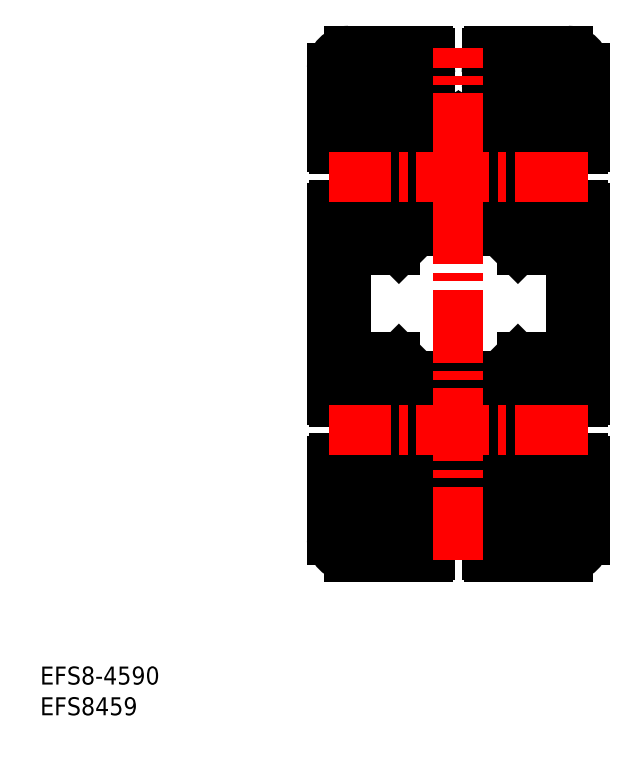
<metadata>
{"format":"dxf","ext":"dxf","renderer":"ezdxf+matplotlib","layout":"modelspace","background":"white","min_lineweight":24,"dpi":150}
</metadata>
<code>
0
SECTION
2
ENTITIES
0
ARC
8
0
10
972.9
20
343.5
30
0
40
0.5
50
270
51
0
0
ARC
8
0
10
972.7
20
358.3
30
0
40
0.5
50
0
51
90
0
LINE
8
0
10
985.4
20
337
30
0
11
985.4
21
328.5
31
0
0
LINE
8
0
10
958.4
20
341.5
30
0
11
972.5
21
341.5
31
0
0
ARC
8
0
10
984.9
20
370.5
30
0
40
3
50
0
51
90
0
ARC
8
0
10
984.4
20
337
30
0
40
1
50
0
51
90
0
ARC
8
0
10
972.5
20
340.5
30
0
40
1
50
45
51
90
0
ARC
8
0
10
957.9
20
343.5
30
0
40
0.5
50
180
51
270
0
ARC
8
0
10
958.1
20
358.3
30
0
40
0.5
50
90
51
180
0
LINE
8
0
10
957.6
20
358.3
30
0
11
957.6
21
354.5
31
0
0
LINE
8
0
10
958.1
20
358.8
30
0
11
961.9
21
358.8
31
0
0
LINE
8
0
10
957.4
20
343.5
30
0
11
957.4
21
347.5
31
0
0
LINE
8
0
10
957.9
20
343
30
0
11
961.9
21
343
31
0
0
ARC
8
0
10
965.4
20
351
30
0
40
6.25
50
164
51
196
0
LINE
8
0
10
962.4
20
358.3
30
0
11
962.4
21
358
31
0
0
ARC
8
0
10
961.9
20
343.5
30
0
40
0.5
50
270
51
0
0
ARC
8
0
10
957.9
20
347.5
30
0
40
0.5
50
90
51
180
0
ARC
8
0
10
958.1
20
354.5
30
0
40
0.5
50
180
51
270
0
ARC
8
0
10
961.9
20
358.3
30
0
40
0.5
50
0
51
90
0
LINE
8
0
10
957.9
20
348
30
0
11
958.5
21
348
31
0
0
LINE
8
0
10
958.1
20
354
30
0
11
958.5
21
354
31
0
0
ARC
8
0
10
963.4
20
358
30
0
40
1
50
180
51
286
0
LINE
8
0
10
962.4
20
343.5
30
0
11
962.4
21
344.1
31
0
0
ARC
8
0
10
963.4
20
344.1
30
0
40
1
50
73.99
51
180
0
ARC
8
0
10
958.5
20
349
30
0
40
1
50
270
51
16.01
0
ARC
8
0
10
958.5
20
353
30
0
40
1
50
344
51
90
0
ARC
8
0
10
979.7
20
367.9
30
0
40
1
50
41.12
51
90
0
ARC
8
0
10
984.9
20
364.6
30
0
40
1
50
0
51
73.78
0
ARC
8
0
10
945.9
20
370.5
30
0
40
3
50
90
51
180
0
LINE
8
0
10
947
20
346
30
0
11
948.5
21
346
31
0
0
LINE
8
0
10
960
20
367.5
30
0
11
955.4
21
367.5
31
0
0
LINE
8
0
10
960
20
373.5
30
0
11
945.9
21
373.5
31
0
0
LINE
8
0
10
955.4
20
363.2
30
0
11
955.4
21
367.5
31
0
0
LINE
8
0
10
942.9
20
356.4
30
0
11
942.9
21
370.5
31
0
0
LINE
8
0
10
955.9
20
358.4
30
0
11
953.3
21
361
31
0
0
LINE
8
0
10
958.1
20
360.5
30
0
11
955.4
21
363.2
31
0
0
LINE
8
0
10
948.9
20
356.4
30
0
11
948.9
21
361
31
0
0
LINE
8
0
10
953.3
20
361
30
0
11
948.9
21
361
31
0
0
LINE
8
0
10
983.9
20
346
30
0
11
982.3
21
346
31
0
0
LINE
8
0
10
953.3
20
341
30
0
11
955.9
21
343.7
31
0
0
LINE
8
0
10
948.9
20
341
30
0
11
953.3
21
341
31
0
0
LINE
8
0
10
970.8
20
367.5
30
0
11
975.4
21
367.5
31
0
0
LINE
8
0
10
970.8
20
373.5
30
0
11
984.9
21
373.5
31
0
0
ARC
8
0
10
988
20
375.2
30
0
40
10.1
50
221.1
51
253.8
0
LINE
8
0
10
975.4
20
363.2
30
0
11
975.4
21
367.5
31
0
0
LINE
8
0
10
987.9
20
356.4
30
0
11
987.9
21
370.5
31
0
0
LINE
8
0
10
944.9
20
356
30
0
11
943.3
21
356
31
0
0
LINE
8
0
10
974.9
20
358.4
30
0
11
977.6
21
361
31
0
0
LINE
8
0
10
972.8
20
360.5
30
0
11
975.4
21
363.2
31
0
0
LINE
8
0
10
981.9
20
356.4
30
0
11
981.9
21
361
31
0
0
LINE
8
0
10
977.6
20
361
30
0
11
981.9
21
361
31
0
0
LINE
8
0
10
960.4
20
369.5
30
0
11
960.4
21
367.9
31
0
0
ARC
8
0
10
943.3
20
345.6
30
0
40
0.4
50
90
51
180
0
LINE
8
0
10
984.4
20
338
30
0
11
976.7
21
338
31
0
0
LINE
8
0
10
973.2
20
341.2
30
0
11
976
21
338.3
31
0
0
LINE
8
0
10
977.6
20
341
30
0
11
974.9
21
343.7
31
0
0
LINE
8
0
10
981.9
20
341
30
0
11
977.6
21
341
31
0
0
ARC
8
0
10
948.5
20
345.6
30
0
40
0.4
50
0
51
90
0
LINE
8
0
10
986
20
356
30
0
11
987.5
21
356
31
0
0
LINE
8
0
10
970.4
20
369.5
30
0
11
970.4
21
367.9
31
0
0
ARC
8
0
10
987.5
20
345.6
30
0
40
0.4
50
0
51
90
0
ARC
8
0
10
982.3
20
345.6
30
0
40
0.4
50
90
51
180
0
ARC
8
0
10
982.3
20
356.4
30
0
40
0.4
50
180
51
270
0
ARC
8
0
10
987.5
20
356.4
30
0
40
0.4
50
270
51
0
0
ARC
8
0
10
970.8
20
373.1
30
0
40
0.4
50
90
51
180
0
ARC
8
0
10
970.8
20
367.9
30
0
40
0.4
50
180
51
270
0
LINE
8
0
10
987.9
20
345.6
30
0
11
987.9
21
328.5
31
0
0
ARC
8
0
10
948.5
20
356.4
30
0
40
0.4
50
270
51
0
0
ARC
8
0
10
976.7
20
339
30
0
40
1
50
225
51
270
0
LINE
8
0
10
973.2
20
358.3
30
0
11
973.2
21
354.5
31
0
0
LINE
8
0
10
972.7
20
358.8
30
0
11
968.9
21
358.8
31
0
0
LINE
8
0
10
973.4
20
343.5
30
0
11
973.4
21
347.5
31
0
0
LINE
8
0
10
972.9
20
343
30
0
11
968.9
21
343
31
0
0
ARC
8
0
10
965.4
20
351
30
0
40
6.25
50
344
51
16.01
0
ARC
8
0
10
965.4
20
351
30
0
40
6.25
50
73.99
51
90
0
ARC
8
0
10
965.4
20
351
30
0
40
6.25
50
270
51
286
0
ARC
8
0
10
943.3
20
356.4
30
0
40
0.4
50
180
51
270
0
ARC
8
0
10
960
20
373.1
30
0
40
0.4
50
0
51
90
0
ARC
8
0
10
960
20
367.9
30
0
40
0.4
50
270
51
0
0
LINE
8
0
10
942.9
20
345.6
30
0
11
942.9
21
328.5
31
0
0
LINE
8
0
10
948.9
20
345.6
30
0
11
948.9
21
341
31
0
0
LINE
8
0
10
955.9
20
343.7
30
0
11
955.9
21
347.5
31
0
0
LINE
8
0
10
955.9
20
358.4
30
0
11
955.9
21
354.5
31
0
0
LINE
8
0
10
956
20
349.9
30
0
11
956.6
21
351
31
0
0
LINE
8
0
10
956.6
20
351
30
0
11
956
21
352.1
31
0
0
LINE
8
0
10
956.2
20
349.1
30
0
11
956
21
349.4
31
0
0
LINE
8
0
10
956
20
352.6
30
0
11
956.2
21
352.9
31
0
0
LINE
8
0
10
955.9
20
347.5
30
0
11
956.2
21
349.1
31
0
0
ARC
8
0
10
965.4
20
351
30
0
40
6.25
50
90
51
106
0
ARC
8
0
10
965.4
20
351
30
0
40
6.25
50
254
51
270
0
LINE
8
0
10
976.9
20
367.9
30
0
11
976.9
21
363
31
0
0
LINE
8
0
10
985.4
20
362.5
30
0
11
977.4
21
362.5
31
0
0
ARC
8
0
10
977.4
20
363
30
0
40
0.5
50
180
51
270
0
LINE
8
0
10
956.2
20
352.9
30
0
11
955.9
21
354.5
31
0
0
ARC
8
0
10
956.4
20
352.4
30
0
40
0.5
50
150
51
210
0
ARC
8
0
10
956.4
20
349.7
30
0
40
0.5
50
150
51
210
0
LINE
8
0
10
958.1
20
360.5
30
0
11
961.9
21
360.5
31
0
0
LINE
8
0
10
964.3
20
360.5
30
0
11
965.4
21
359.8
31
0
0
LINE
8
0
10
963.5
20
360.3
30
0
11
963.8
21
360.5
31
0
0
LINE
8
0
10
961.9
20
360.5
30
0
11
963.5
21
360.3
31
0
0
ARC
8
0
10
964.1
20
360
30
0
40
0.5
50
60
51
120
0
ARC
8
0
10
947
20
345.6
30
0
40
0.4
50
90
51
140
0
LINE
8
0
10
944.9
20
346
30
0
11
943.3
21
346
31
0
0
ARC
8
0
10
945.9
20
346.5
30
0
40
1
50
220
51
320
0
ARC
8
0
10
944.9
20
345.6
30
0
40
0.4
50
40.01
51
90
0
ARC
8
0
10
944.9
20
356.4
30
0
40
0.4
50
270
51
320
0
LINE
8
0
10
947
20
356
30
0
11
948.5
21
356
31
0
0
ARC
8
0
10
945.9
20
355.5
30
0
40
1
50
40.01
51
140
0
ARC
8
0
10
947
20
356.4
30
0
40
0.4
50
220
51
270
0
ARC
8
0
10
960
20
369.5
30
0
40
0.4
50
0
51
49.99
0
LINE
8
0
10
960.4
20
371.6
30
0
11
960.4
21
373.1
31
0
0
ARC
8
0
10
960.9
20
370.5
30
0
40
1
50
130
51
230
0
LINE
8
0
10
981.9
20
345.6
30
0
11
981.9
21
341
31
0
0
ARC
8
0
10
960
20
371.6
30
0
40
0.4
50
310
51
0
0
ARC
8
0
10
951.2
20
367.9
30
0
40
1
50
90
51
138.9
0
ARC
8
0
10
945.9
20
364.6
30
0
40
1
50
106.2
51
180
0
ARC
8
0
10
942.8
20
375.2
30
0
40
10.1
50
286.2
51
318.9
0
LINE
8
0
10
953.9
20
367.9
30
0
11
953.9
21
363
31
0
0
LINE
8
0
10
945.4
20
362.5
30
0
11
953.4
21
362.5
31
0
0
ARC
8
0
10
953.4
20
363
30
0
40
0.5
50
270
51
0
0
LINE
8
0
10
951.2
20
368.9
30
0
11
952.9
21
368.9
31
0
0
ARC
8
0
10
952.9
20
367.9
30
0
40
1
50
0
51
90
0
LINE
8
0
10
944.9
20
364.6
30
0
11
944.9
21
363
31
0
0
ARC
8
0
10
945.4
20
363
30
0
40
0.5
50
180
51
270
0
LINE
8
0
10
945.4
20
337
30
0
11
945.4
21
328.5
31
0
0
ARC
8
0
10
946.4
20
337
30
0
40
1
50
90
51
180
0
LINE
8
0
10
946.4
20
338
30
0
11
954.1
21
338
31
0
0
LINE
8
0
10
957.7
20
341.2
30
0
11
954.8
21
338.3
31
0
0
ARC
8
0
10
954.1
20
339
30
0
40
1
50
270
51
315
0
ARC
8
0
10
958.4
20
340.5
30
0
40
1
50
90
51
135
0
LINE
8
0
10
968.4
20
358.3
30
0
11
968.4
21
358
31
0
0
ARC
8
0
10
968.9
20
343.5
30
0
40
0.5
50
180
51
270
0
ARC
8
0
10
972.9
20
347.5
30
0
40
0.5
50
0
51
90
0
ARC
8
0
10
972.7
20
354.5
30
0
40
0.5
50
270
51
0
0
ARC
8
0
10
968.9
20
358.3
30
0
40
0.5
50
90
51
180
0
LINE
8
0
10
972.9
20
348
30
0
11
972.4
21
348
31
0
0
LINE
8
0
10
972.7
20
354
30
0
11
972.4
21
354
31
0
0
ARC
8
0
10
967.4
20
358
30
0
40
1
50
254
51
0
0
LINE
8
0
10
968.4
20
343.5
30
0
11
968.4
21
344.1
31
0
0
ARC
8
0
10
967.4
20
344.1
30
0
40
1
50
0
51
106
0
ARC
8
0
10
972.4
20
349
30
0
40
1
50
164
51
270
0
ARC
8
0
10
972.4
20
353
30
0
40
1
50
90
51
196
0
LINE
8
0
10
979.7
20
368.9
30
0
11
977.9
21
368.9
31
0
0
ARC
8
0
10
977.9
20
367.9
30
0
40
1
50
90
51
180
0
ARC
8
0
10
972.9
20
313.6
30
0
40
0.5
50
0
51
90
0
ARC
8
0
10
972.7
20
298.7
30
0
40
0.5
50
270
51
0
0
LINE
8
0
10
985.4
20
320
30
0
11
985.4
21
328.5
31
0
0
LINE
8
0
10
958.4
20
315.6
30
0
11
972.5
21
315.6
31
0
0
ARC
8
0
10
984.9
20
286.5
30
0
40
3
50
270
51
0
0
ARC
8
0
10
984.4
20
320
30
0
40
1
50
270
51
0
0
ARC
8
0
10
972.5
20
316.6
30
0
40
1
50
270
51
315
0
ARC
8
0
10
957.9
20
313.6
30
0
40
0.5
50
90
51
180
0
ARC
8
0
10
958.1
20
298.7
30
0
40
0.5
50
180
51
270
0
LINE
8
0
10
957.6
20
298.7
30
0
11
957.6
21
302.5
31
0
0
LINE
8
0
10
958.1
20
298.2
30
0
11
961.9
21
298.2
31
0
0
LINE
8
0
10
957.4
20
313.6
30
0
11
957.4
21
309.5
31
0
0
LINE
8
0
10
957.9
20
314.1
30
0
11
961.9
21
314.1
31
0
0
ARC
8
0
10
965.4
20
306
30
0
40
6.25
50
164
51
196
0
LINE
8
0
10
962.4
20
298.7
30
0
11
962.4
21
299.1
31
0
0
ARC
8
0
10
961.9
20
313.6
30
0
40
0.5
50
0
51
90
0
ARC
8
0
10
957.9
20
309.5
30
0
40
0.5
50
180
51
270
0
ARC
8
0
10
958.1
20
302.5
30
0
40
0.5
50
90
51
180
0
ARC
8
0
10
961.9
20
298.7
30
0
40
0.5
50
270
51
0
0
LINE
8
0
10
957.9
20
309
30
0
11
958.5
21
309
31
0
0
LINE
8
0
10
958.1
20
303
30
0
11
958.5
21
303
31
0
0
ARC
8
0
10
963.4
20
299.1
30
0
40
1
50
73.99
51
180
0
LINE
8
0
10
962.4
20
313.6
30
0
11
962.4
21
313
31
0
0
ARC
8
0
10
963.4
20
313
30
0
40
1
50
180
51
286
0
ARC
8
0
10
958.5
20
308
30
0
40
1
50
344
51
90
0
ARC
8
0
10
958.5
20
304
30
0
40
1
50
270
51
16.01
0
ARC
8
0
10
979.7
20
289.1
30
0
40
1
50
270
51
318.9
0
ARC
8
0
10
984.9
20
292.5
30
0
40
1
50
286.2
51
0
0
ARC
8
0
10
945.9
20
286.5
30
0
40
3
50
180
51
270
0
LINE
8
0
10
947
20
311
30
0
11
948.5
21
311
31
0
0
LINE
8
0
10
960
20
289.5
30
0
11
955.4
21
289.5
31
0
0
LINE
8
0
10
960
20
283.5
30
0
11
945.9
21
283.5
31
0
0
LINE
8
0
10
955.4
20
293.9
30
0
11
955.4
21
289.5
31
0
0
LINE
8
0
10
942.9
20
300.6
30
0
11
942.9
21
286.5
31
0
0
LINE
8
0
10
955.9
20
298.7
30
0
11
953.3
21
296
31
0
0
LINE
8
0
10
958.1
20
296.5
30
0
11
955.4
21
293.9
31
0
0
LINE
8
0
10
948.9
20
300.6
30
0
11
948.9
21
296
31
0
0
LINE
8
0
10
953.3
20
296
30
0
11
948.9
21
296
31
0
0
LINE
8
0
10
983.9
20
311
30
0
11
982.3
21
311
31
0
0
LINE
8
0
10
953.3
20
316
30
0
11
955.9
21
313.4
31
0
0
LINE
8
0
10
948.9
20
316
30
0
11
953.3
21
316
31
0
0
LINE
8
0
10
970.8
20
289.5
30
0
11
975.4
21
289.5
31
0
0
LINE
8
0
10
970.8
20
283.5
30
0
11
984.9
21
283.5
31
0
0
ARC
8
0
10
988
20
281.8
30
0
40
10.1
50
106.2
51
138.9
0
LINE
8
0
10
975.4
20
293.9
30
0
11
975.4
21
289.5
31
0
0
LINE
8
0
10
987.9
20
300.6
30
0
11
987.9
21
286.5
31
0
0
LINE
8
0
10
944.9
20
301
30
0
11
943.3
21
301
31
0
0
LINE
8
0
10
974.9
20
298.7
30
0
11
977.6
21
296
31
0
0
LINE
8
0
10
972.8
20
296.5
30
0
11
975.4
21
293.9
31
0
0
LINE
8
0
10
981.9
20
300.6
30
0
11
981.9
21
296
31
0
0
LINE
8
0
10
977.6
20
296
30
0
11
981.9
21
296
31
0
0
LINE
8
0
10
960.4
20
287.6
30
0
11
960.4
21
289.1
31
0
0
ARC
8
0
10
943.3
20
311.4
30
0
40
0.4
50
180
51
270
0
LINE
8
0
10
984.4
20
319
30
0
11
976.7
21
319
31
0
0
LINE
8
0
10
973.2
20
315.9
30
0
11
976
21
318.7
31
0
0
LINE
8
0
10
977.6
20
316
30
0
11
974.9
21
313.4
31
0
0
LINE
8
0
10
981.9
20
316
30
0
11
977.6
21
316
31
0
0
ARC
8
0
10
948.5
20
311.4
30
0
40
0.4
50
270
51
0
0
LINE
8
0
10
986
20
301
30
0
11
987.5
21
301
31
0
0
LINE
8
0
10
970.4
20
287.6
30
0
11
970.4
21
289.1
31
0
0
ARC
8
0
10
987.5
20
311.4
30
0
40
0.4
50
270
51
0
0
ARC
8
0
10
982.3
20
311.4
30
0
40
0.4
50
180
51
270
0
ARC
8
0
10
982.3
20
300.6
30
0
40
0.4
50
90
51
180
0
ARC
8
0
10
987.5
20
300.6
30
0
40
0.4
50
0
51
90
0
ARC
8
0
10
970.8
20
283.9
30
0
40
0.4
50
180
51
270
0
ARC
8
0
10
970.8
20
289.1
30
0
40
0.4
50
90
51
180
0
LINE
8
0
10
987.9
20
311.4
30
0
11
987.9
21
328.5
31
0
0
ARC
8
0
10
948.5
20
300.6
30
0
40
0.4
50
0
51
90
0
ARC
8
0
10
976.7
20
318
30
0
40
1
50
90
51
135
0
LINE
8
0
10
973.2
20
298.7
30
0
11
973.2
21
302.5
31
0
0
LINE
8
0
10
972.7
20
298.2
30
0
11
968.9
21
298.2
31
0
0
LINE
8
0
10
973.4
20
313.6
30
0
11
973.4
21
309.5
31
0
0
LINE
8
0
10
972.9
20
314.1
30
0
11
968.9
21
314.1
31
0
0
ARC
8
0
10
965.4
20
306
30
0
40
6.25
50
344
51
16.01
0
ARC
8
0
10
965.4
20
306
30
0
40
6.25
50
270
51
286
0
ARC
8
0
10
965.4
20
306
30
0
40
6.25
50
73.99
51
90
0
ARC
8
0
10
943.3
20
300.6
30
0
40
0.4
50
90
51
180
0
ARC
8
0
10
960
20
283.9
30
0
40
0.4
50
270
51
0
0
ARC
8
0
10
960
20
289.1
30
0
40
0.4
50
0
51
90
0
LINE
8
0
10
942.9
20
311.4
30
0
11
942.9
21
328.5
31
0
0
LINE
8
0
10
948.9
20
311.4
30
0
11
948.9
21
316
31
0
0
LINE
8
0
10
955.9
20
313.4
30
0
11
955.9
21
309.5
31
0
0
LINE
8
0
10
955.9
20
298.7
30
0
11
955.9
21
302.5
31
0
0
LINE
8
0
10
956
20
307.1
30
0
11
956.6
21
306
31
0
0
LINE
8
0
10
956.6
20
306
30
0
11
956
21
304.9
31
0
0
LINE
8
0
10
956.2
20
307.9
30
0
11
956
21
307.6
31
0
0
LINE
8
0
10
956
20
304.4
30
0
11
956.2
21
304.1
31
0
0
LINE
8
0
10
955.9
20
309.5
30
0
11
956.2
21
307.9
31
0
0
ARC
8
0
10
965.4
20
306
30
0
40
6.25
50
254
51
270
0
ARC
8
0
10
965.4
20
306
30
0
40
6.25
50
90
51
106
0
LINE
8
0
10
976.9
20
289.1
30
0
11
976.9
21
294
31
0
0
LINE
8
0
10
985.4
20
294.5
30
0
11
977.4
21
294.5
31
0
0
ARC
8
0
10
977.4
20
294
30
0
40
0.5
50
90
51
180
0
LINE
8
0
10
956.2
20
304.1
30
0
11
955.9
21
302.5
31
0
0
ARC
8
0
10
956.4
20
304.7
30
0
40
0.5
50
150
51
210
0
ARC
8
0
10
956.4
20
307.4
30
0
40
0.5
50
150
51
210
0
LINE
8
0
10
958.1
20
296.5
30
0
11
961.9
21
296.5
31
0
0
LINE
8
0
10
964.3
20
296.6
30
0
11
965.4
21
297.2
31
0
0
LINE
8
0
10
963.5
20
296.8
30
0
11
963.8
21
296.6
31
0
0
LINE
8
0
10
961.9
20
296.5
30
0
11
963.5
21
296.8
31
0
0
ARC
8
0
10
964.1
20
297
30
0
40
0.5
50
240
51
300
0
ARC
8
0
10
947
20
311.4
30
0
40
0.4
50
220
51
270
0
LINE
8
0
10
944.9
20
311
30
0
11
943.3
21
311
31
0
0
ARC
8
0
10
945.9
20
310.5
30
0
40
1
50
40.01
51
140
0
ARC
8
0
10
944.9
20
311.4
30
0
40
0.4
50
270
51
320
0
ARC
8
0
10
944.9
20
300.6
30
0
40
0.4
50
40.01
51
90
0
LINE
8
0
10
947
20
301
30
0
11
948.5
21
301
31
0
0
ARC
8
0
10
945.9
20
301.5
30
0
40
1
50
220
51
320
0
ARC
8
0
10
947
20
300.6
30
0
40
0.4
50
90
51
140
0
ARC
8
0
10
960
20
287.6
30
0
40
0.4
50
310
51
0
0
LINE
8
0
10
960.4
20
285.5
30
0
11
960.4
21
283.9
31
0
0
ARC
8
0
10
960.9
20
286.5
30
0
40
1
50
130
51
230
0
LINE
8
0
10
981.9
20
311.4
30
0
11
981.9
21
316
31
0
0
ARC
8
0
10
960
20
285.5
30
0
40
0.4
50
0
51
49.99
0
ARC
8
0
10
951.2
20
289.1
30
0
40
1
50
221.1
51
270
0
ARC
8
0
10
945.9
20
292.5
30
0
40
1
50
180
51
253.8
0
ARC
8
0
10
942.8
20
281.8
30
0
40
10.1
50
41.12
51
73.78
0
LINE
8
0
10
953.9
20
289.1
30
0
11
953.9
21
294
31
0
0
LINE
8
0
10
945.4
20
294.5
30
0
11
953.4
21
294.5
31
0
0
ARC
8
0
10
953.4
20
294
30
0
40
0.5
50
0
51
90
0
LINE
8
0
10
951.2
20
288.1
30
0
11
952.9
21
288.1
31
0
0
ARC
8
0
10
952.9
20
289.1
30
0
40
1
50
270
51
0
0
LINE
8
0
10
944.9
20
292.5
30
0
11
944.9
21
294
31
0
0
ARC
8
0
10
945.4
20
294
30
0
40
0.5
50
90
51
180
0
LINE
8
0
10
945.4
20
320
30
0
11
945.4
21
328.5
31
0
0
ARC
8
0
10
946.4
20
320
30
0
40
1
50
180
51
270
0
LINE
8
0
10
946.4
20
319
30
0
11
954.1
21
319
31
0
0
LINE
8
0
10
957.7
20
315.9
30
0
11
954.8
21
318.7
31
0
0
ARC
8
0
10
954.1
20
318
30
0
40
1
50
45
51
90
0
ARC
8
0
10
958.4
20
316.6
30
0
40
1
50
225
51
270
0
LINE
8
0
10
968.4
20
298.7
30
0
11
968.4
21
299.1
31
0
0
ARC
8
0
10
968.9
20
313.6
30
0
40
0.5
50
90
51
180
0
ARC
8
0
10
972.9
20
309.5
30
0
40
0.5
50
270
51
0
0
ARC
8
0
10
972.7
20
302.5
30
0
40
0.5
50
0
51
90
0
ARC
8
0
10
968.9
20
298.7
30
0
40
0.5
50
180
51
270
0
LINE
8
0
10
972.9
20
309
30
0
11
972.4
21
309
31
0
0
LINE
8
0
10
972.7
20
303
30
0
11
972.4
21
303
31
0
0
LINE
8
0
10
974.9
20
343.7
30
0
11
974.9
21
347.5
31
0
0
LINE
8
0
10
974.9
20
358.4
30
0
11
974.9
21
354.5
31
0
0
LINE
8
0
10
974.9
20
349.9
30
0
11
974.2
21
351
31
0
0
LINE
8
0
10
974.2
20
351
30
0
11
974.9
21
352.1
31
0
0
LINE
8
0
10
974.7
20
349.1
30
0
11
974.9
21
349.4
31
0
0
LINE
8
0
10
974.9
20
352.6
30
0
11
974.7
21
352.9
31
0
0
LINE
8
0
10
974.9
20
347.5
30
0
11
974.7
21
349.1
31
0
0
LINE
8
0
10
974.7
20
352.9
30
0
11
974.9
21
354.5
31
0
0
ARC
8
0
10
974.4
20
352.4
30
0
40
0.5
50
330
51
30
0
ARC
8
0
10
974.4
20
349.7
30
0
40
0.5
50
330
51
30
0
LINE
8
0
10
972.8
20
360.5
30
0
11
968.9
21
360.5
31
0
0
LINE
8
0
10
966.5
20
360.5
30
0
11
965.4
21
359.8
31
0
0
LINE
8
0
10
967.3
20
360.3
30
0
11
967
21
360.5
31
0
0
LINE
8
0
10
968.9
20
360.5
30
0
11
967.3
21
360.3
31
0
0
ARC
8
0
10
966.8
20
360
30
0
40
0.5
50
60
51
120
0
ARC
8
0
10
967.4
20
299.1
30
0
40
1
50
0
51
106
0
LINE
8
0
10
968.4
20
313.6
30
0
11
968.4
21
313
31
0
0
ARC
8
0
10
967.4
20
313
30
0
40
1
50
254
51
0
0
ARC
8
0
10
972.4
20
308
30
0
40
1
50
90
51
196
0
ARC
8
0
10
972.4
20
304
30
0
40
1
50
164
51
270
0
LINE
8
0
10
979.7
20
288.1
30
0
11
977.9
21
288.1
31
0
0
ARC
8
0
10
977.9
20
289.1
30
0
40
1
50
180
51
270
0
LINE
8
0
10
974.9
20
313.4
30
0
11
974.9
21
309.5
31
0
0
LINE
8
0
10
974.9
20
298.7
30
0
11
974.9
21
302.5
31
0
0
ARC
8
0
10
983.9
20
345.6
30
0
40
0.4
50
40.01
51
90
0
LINE
8
0
10
986
20
346
30
0
11
987.5
21
346
31
0
0
ARC
8
0
10
984.9
20
346.5
30
0
40
1
50
220
51
320
0
ARC
8
0
10
986
20
345.6
30
0
40
0.4
50
90
51
140
0
LINE
8
0
10
974.9
20
307.1
30
0
11
974.2
21
306
31
0
0
LINE
8
0
10
974.2
20
306
30
0
11
974.9
21
304.9
31
0
0
ARC
8
0
10
986
20
356.4
30
0
40
0.4
50
220
51
270
0
LINE
8
0
10
983.9
20
356
30
0
11
982.3
21
356
31
0
0
ARC
8
0
10
984.9
20
355.5
30
0
40
1
50
40.01
51
140
0
ARC
8
0
10
983.9
20
356.4
30
0
40
0.4
50
270
51
320
0
ARC
8
0
10
970.8
20
369.5
30
0
40
0.4
50
130
51
180
0
LINE
8
0
10
970.4
20
371.6
30
0
11
970.4
21
373.1
31
0
0
ARC
8
0
10
969.9
20
370.5
30
0
40
1
50
310
51
49.99
0
ARC
8
0
10
970.8
20
371.6
30
0
40
0.4
50
180
51
230
0
LINE
8
0
10
974.7
20
307.9
30
0
11
974.9
21
307.6
31
0
0
LINE
8
0
10
974.9
20
304.4
30
0
11
974.7
21
304.1
31
0
0
LINE
8
0
10
974.9
20
309.5
30
0
11
974.7
21
307.9
31
0
0
LINE
8
0
10
974.7
20
304.1
30
0
11
974.9
21
302.5
31
0
0
ARC
8
0
10
974.4
20
304.7
30
0
40
0.5
50
330
51
30
0
ARC
8
0
10
974.4
20
307.4
30
0
40
0.5
50
330
51
30
0
LINE
8
0
10
972.8
20
296.5
30
0
11
968.9
21
296.5
31
0
0
LINE
8
0
10
966.5
20
296.6
30
0
11
965.4
21
297.2
31
0
0
LINE
8
0
10
967.3
20
296.8
30
0
11
967
21
296.6
31
0
0
LINE
8
0
10
968.9
20
296.5
30
0
11
967.3
21
296.8
31
0
0
ARC
8
0
10
966.8
20
297
30
0
40
0.5
50
240
51
300
0
ARC
8
0
10
983.9
20
311.4
30
0
40
0.4
50
270
51
320
0
LINE
8
0
10
986
20
311
30
0
11
987.5
21
311
31
0
0
ARC
8
0
10
984.9
20
310.5
30
0
40
1
50
40.01
51
140
0
ARC
8
0
10
986
20
311.4
30
0
40
0.4
50
220
51
270
0
ARC
8
0
10
986
20
300.6
30
0
40
0.4
50
90
51
140
0
LINE
8
0
10
983.9
20
301
30
0
11
982.3
21
301
31
0
0
ARC
8
0
10
984.9
20
301.5
30
0
40
1
50
220
51
320
0
ARC
8
0
10
983.9
20
300.6
30
0
40
0.4
50
40.01
51
90
0
ARC
8
0
10
970.8
20
287.6
30
0
40
0.4
50
180
51
230
0
LINE
8
0
10
970.4
20
285.5
30
0
11
970.4
21
283.9
31
0
0
ARC
8
0
10
969.9
20
286.5
30
0
40
1
50
310
51
49.99
0
ARC
8
0
10
970.8
20
285.5
30
0
40
0.4
50
130
51
180
0
LINE
8
0
10
985.9
20
292.5
30
0
11
985.9
21
294
31
0
0
ARC
8
0
10
985.4
20
294
30
0
40
0.5
50
0
51
90
0
LINE
8
0
10
985.9
20
364.6
30
0
11
985.9
21
363
31
0
0
ARC
8
0
10
985.4
20
363
30
0
40
0.5
50
270
51
0
0
LINE
8
CENTER
10
988.4
20
351
30
0
11
942.4
21
351
31
0
0
LINE
8
CENTER
10
965.4
20
283
30
0
11
965.4
21
374
31
0
0
LINE
8
CENTER
10
988.4
20
306
30
0
11
942.4
21
306
31
0
0
TEXT
8
0
10
891
20
260.8
30
0
40
3.2
1
EFS8-4590
0
TEXT
8
0
10
891
20
255.4
30
0
40
3.2
1
EFS8459
0
VIEWPORT
8
0
10
5.614
20
3.902
30
0
40
10.74
41
6.998
68
     1
69
     1
0
VIEWPORT
8
0
10
5.614
20
3.902
30
0
40
8.982
41
6.243
68
     2
69
     2
0
ENDSEC
0
EOF

</code>
